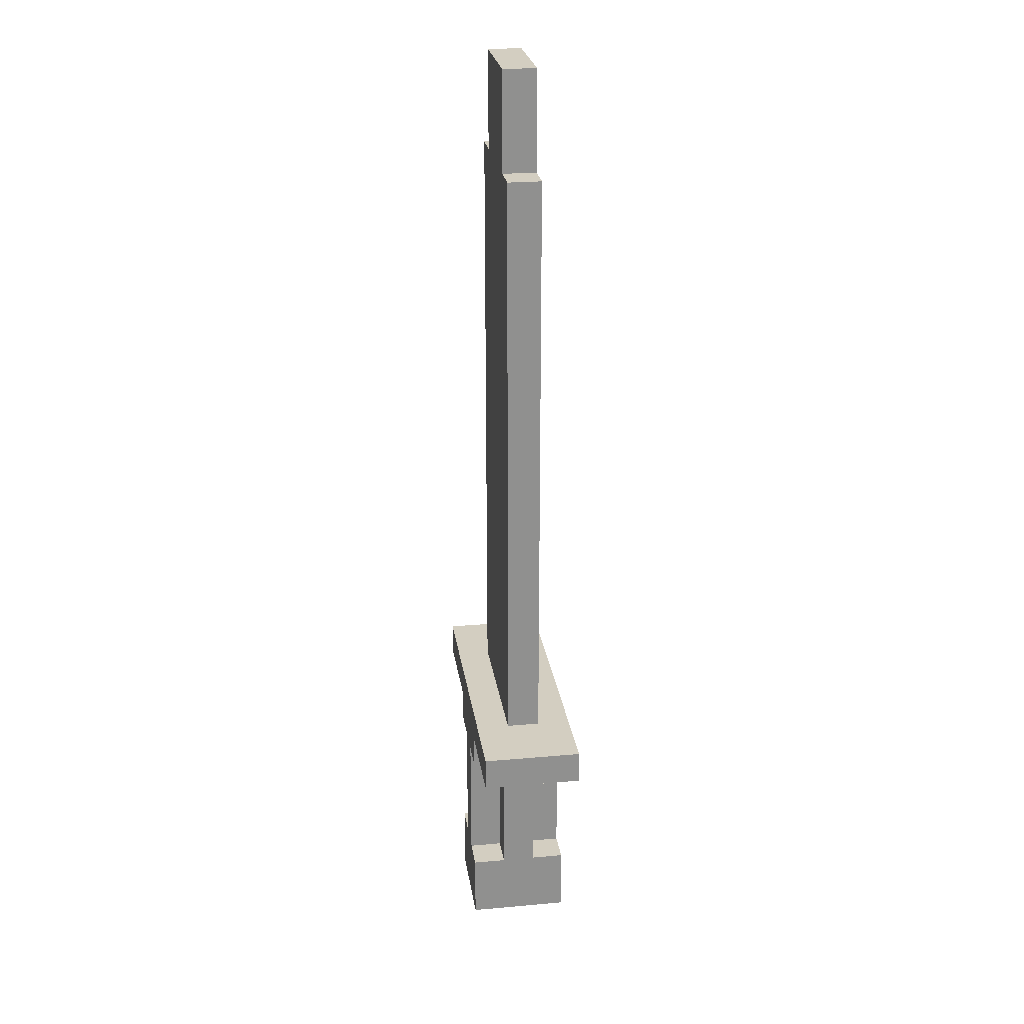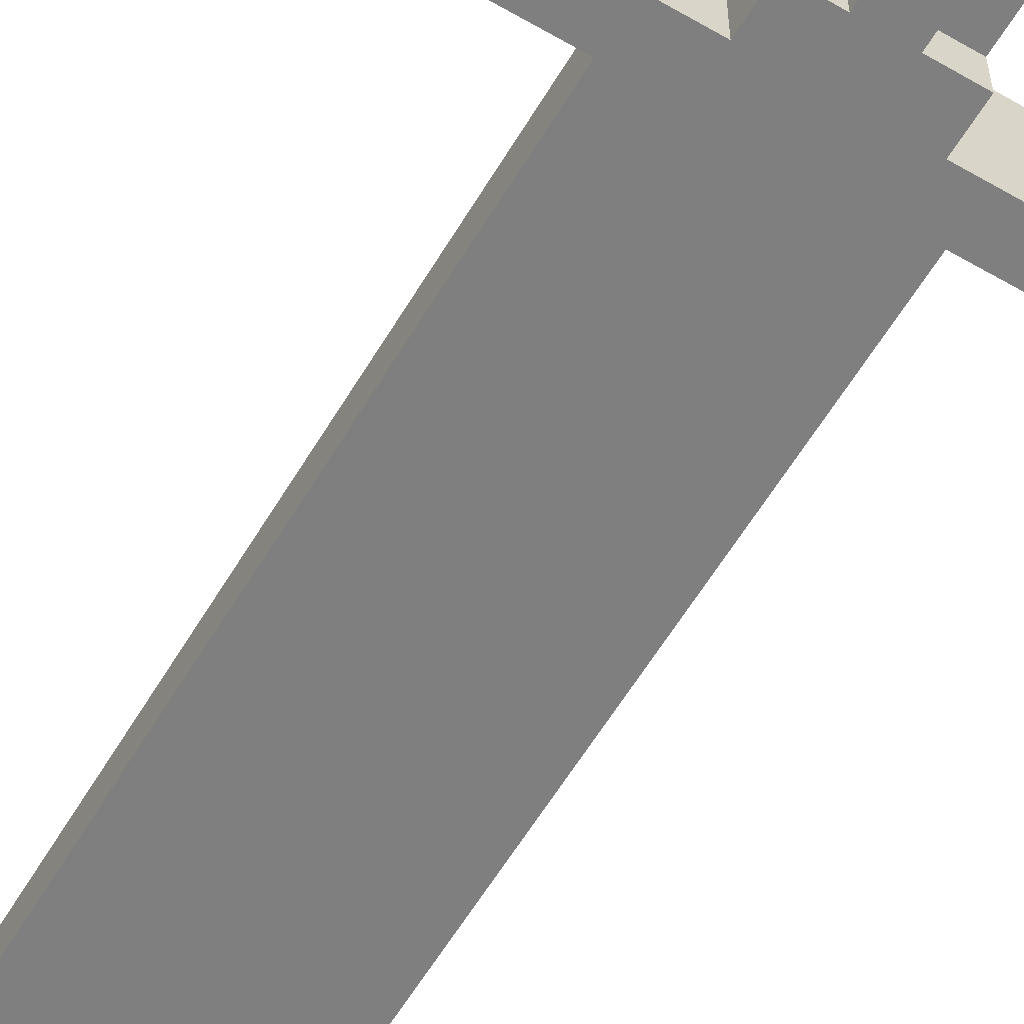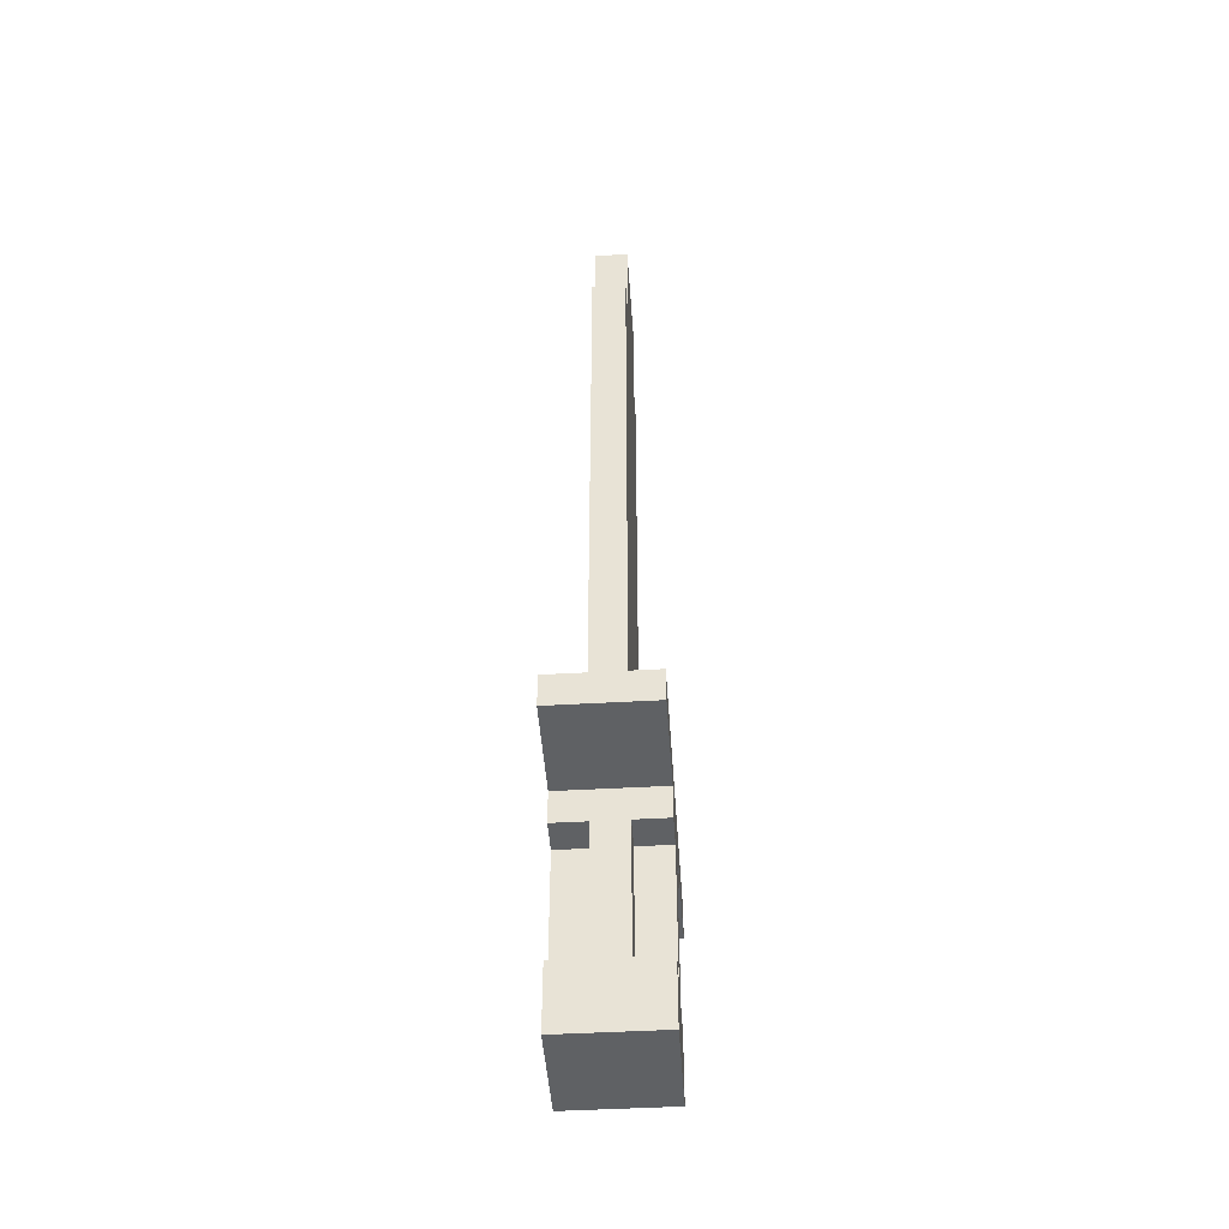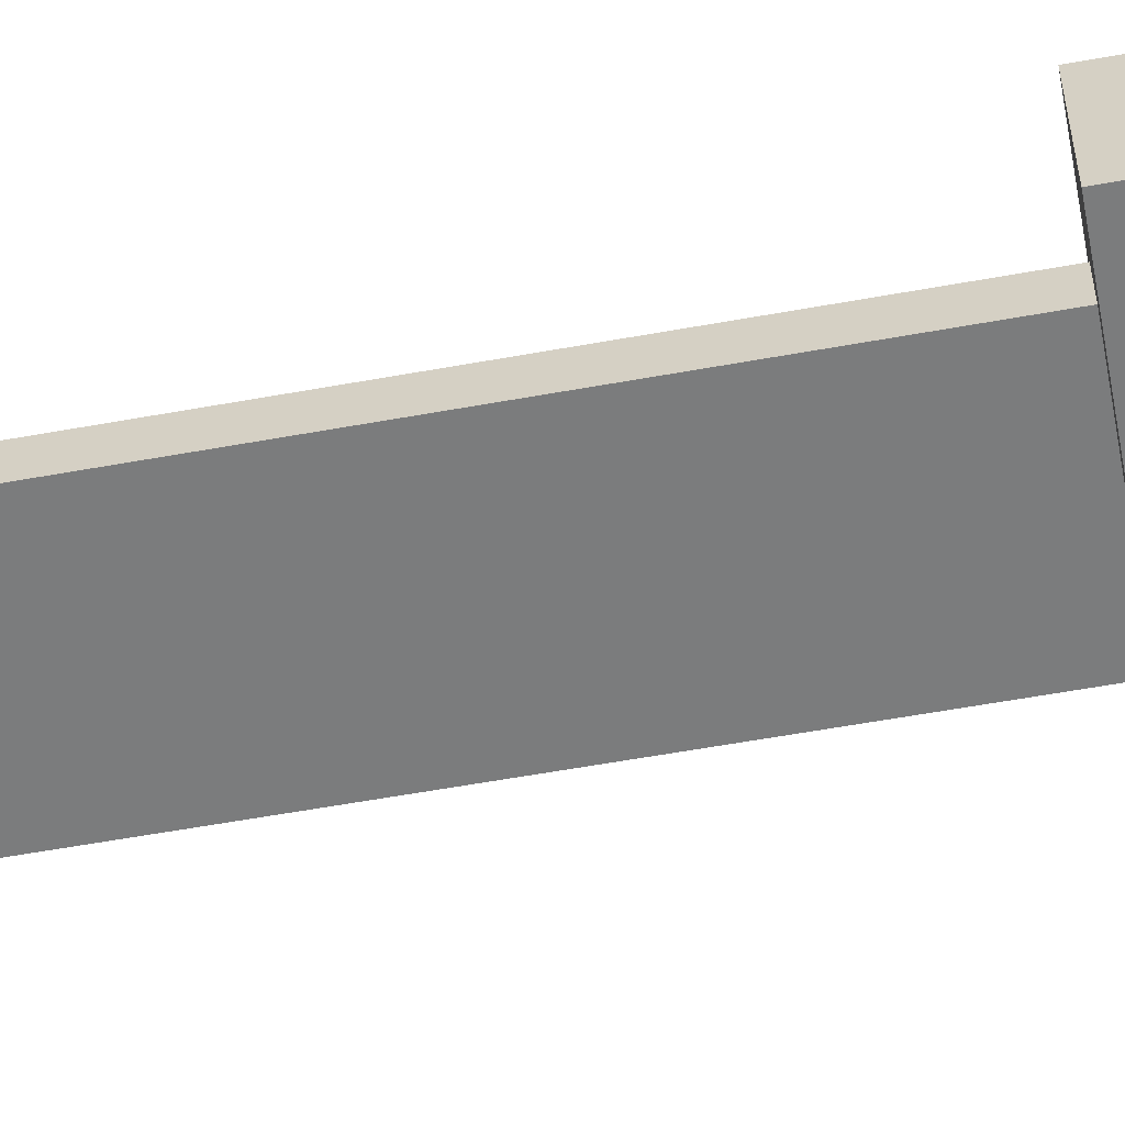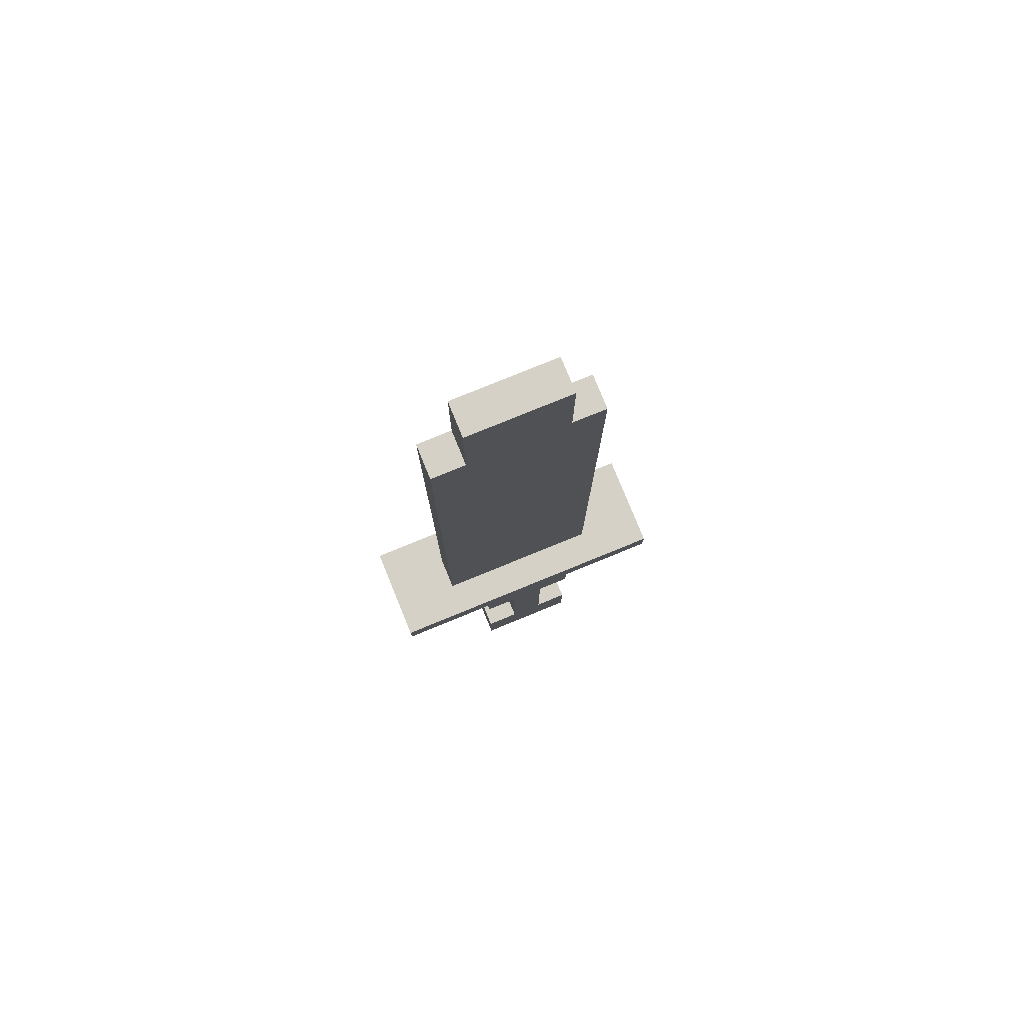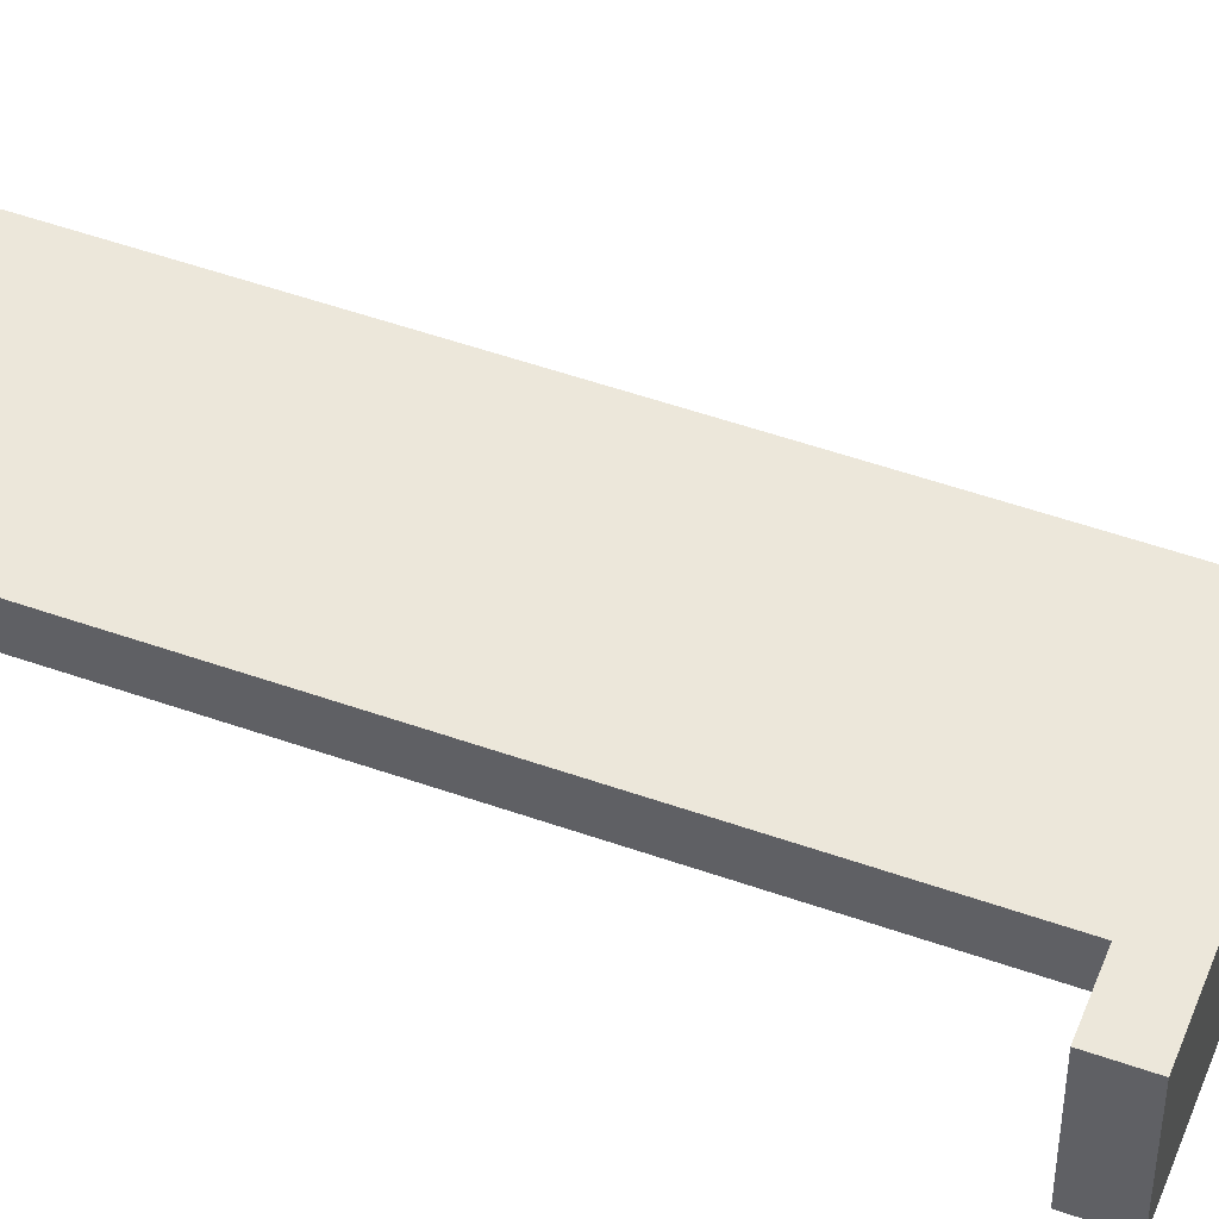
<metadata>
{"format":"obj","ext":"obj","renderer":"f3d","projection":"perspective","resolution":1024,"background":"white","views":[{"elev":24.9,"azim":-98.3,"up":"+Y"},{"elev":-59.8,"azim":-30.7,"up":"+Z"},{"elev":-45.6,"azim":93.8,"up":"+Y"},{"elev":-58.7,"azim":-79.4,"up":"+Z"},{"elev":78.8,"azim":-22.2,"up":"+Y"},{"elev":52.4,"azim":-69.2,"up":"+Z"}]}
</metadata>
<code>
o
v -0.5 0.7 0.2
v -0.5 0.7 -0.1
v -0.5 0.8 0.2
v -0.5 0.8 -0.1
v -0.3 0.8 0.1
v -0.3 0.8 0
v -0.3 2.6 0.1
v -0.3 2.6 0
v -0.2 0 0.2
v -0.2 0 -0.1
v -0.2 0.1 0.2
v -0.2 0.1 -0.1
v -0.2 0.2 0.2
v -0.2 0.2 0.1
v -0.2 0.2 0
v -0.2 0.2 -0.1
v -0.2 0.3 0.1
v -0.2 0.3 0
v -0.2 0.4 0.1
v -0.2 0.4 0
v -0.2 0.5 0.1
v -0.2 0.5 0
v -0.2 0.6 0.2
v -0.2 0.6 0.1
v -0.2 0.6 0
v -0.2 0.6 -0.1
v -0.2 0.7 0.2
v -0.2 0.7 0.1
v -0.2 0.7 -0.1
v -0.2 2.6 0.1
v -0.2 2.6 0
v -0.2 2.9 0.1
v -0.2 2.9 0
v -0.1 0.2 0.2
v -0.1 0.2 0.1
v -0.1 0.2 0
v -0.1 0.2 -0.1
v -0.1 0.3 0.2
v -0.1 0.3 0.1
v -0.1 0.3 0
v -0.1 0.3 -0.1
v -0.1 0.4 0.2
v -0.1 0.4 0.1
v -0.1 0.4 0
v -0.1 0.4 -0.1
v -0.1 0.5 0.2
v -0.1 0.5 0.1
v -0.1 0.5 0
v -0.1 0.5 -0.1
v -0.1 0.6 0.2
v -0.1 0.6 0.1
v -0.1 0.6 0
v -0.1 0.6 -0.1
v 0 0.2 0.2
v 0 0.2 0.1
v 0 0.2 0
v 0 0.2 -0.1
v 0 0.3 0.2
v 0 0.3 0.1
v 0 0.3 0
v 0 0.3 -0.1
v 0 0.4 0.2
v 0 0.4 0.1
v 0 0.4 0
v 0 0.4 -0.1
v 0 0.5 0.2
v 0 0.5 0.1
v 0 0.5 0
v 0 0.5 -0.1
v 0 0.6 0.2
v 0 0.6 0.1
v 0 0.6 0
v 0 0.6 -0.1
v 0.1 0 0.2
v 0.1 0 -0.1
v 0.1 0.1 0.2
v 0.1 0.1 -0.1
v 0.1 0.2 0.2
v 0.1 0.2 0.1
v 0.1 0.2 0
v 0.1 0.2 -0.1
v 0.1 0.3 0.1
v 0.1 0.3 0
v 0.1 0.4 0.1
v 0.1 0.4 0
v 0.1 0.5 0.1
v 0.1 0.5 0
v 0.1 0.6 0.2
v 0.1 0.6 0.1
v 0.1 0.6 0
v 0.1 0.6 -0.1
v 0.1 0.7 0.2
v 0.1 0.7 0.1
v 0.1 0.7 -0.1
v 0.1 2.6 0.1
v 0.1 2.6 0
v 0.1 2.9 0.1
v 0.1 2.9 0
v 0.2 0.8 0.1
v 0.2 0.8 0
v 0.2 2.6 0.1
v 0.2 2.6 0
v 0.4 0.7 0.2
v 0.4 0.7 -0.1
v 0.4 0.8 0.2
v 0.4 0.8 -0.1
v -0.5 0.7 0.2
v -0.5 0.8 0.2
v -0.4 0.7 0.2
v -0.4 0.8 0.2
v -0.2 0 0.2
v -0.2 0.1 0.2
v -0.2 0.2 0.2
v -0.2 0.6 0.2
v -0.2 0.7 0.2
v -0.1 0.2 0.2
v -0.1 0.3 0.2
v -0.1 0.4 0.2
v -0.1 0.5 0.2
v -0.1 0.6 0.2
v 0 0.2 0.2
v 0 0.3 0.2
v 0 0.4 0.2
v 0 0.5 0.2
v 0 0.6 0.2
v 0.1 0 0.2
v 0.1 0.1 0.2
v 0.1 0.2 0.2
v 0.1 0.6 0.2
v 0.1 0.7 0.2
v 0.4 0.7 0.2
v 0.4 0.8 0.2
v -0.3 0.8 0.1
v -0.3 2.6 0.1
v -0.2 0.2 0.1
v -0.2 0.3 0.1
v -0.2 0.4 0.1
v -0.2 0.5 0.1
v -0.2 0.6 0.1
v -0.2 2.6 0.1
v -0.2 2.9 0.1
v -0.1 0.2 0.1
v -0.1 0.3 0.1
v -0.1 0.4 0.1
v -0.1 0.5 0.1
v -0.1 0.6 0.1
v -0.1 0.8 0.1
v -0.1 2.8 0.1
v 0 0.2 0.1
v 0 0.3 0.1
v 0 0.4 0.1
v 0 0.5 0.1
v 0 0.6 0.1
v 0 0.8 0.1
v 0 2.8 0.1
v 0.1 0.2 0.1
v 0.1 0.3 0.1
v 0.1 0.4 0.1
v 0.1 0.5 0.1
v 0.1 0.6 0.1
v 0.1 2.6 0.1
v 0.1 2.9 0.1
v 0.2 0.8 0.1
v 0.2 2.6 0.1
v -0.3 0.8 0
v -0.3 2.6 0
v -0.2 0.2 0
v -0.2 0.3 0
v -0.2 0.4 0
v -0.2 0.5 0
v -0.2 0.6 0
v -0.2 2.6 0
v -0.2 2.9 0
v -0.1 0.2 0
v -0.1 0.3 0
v -0.1 0.4 0
v -0.1 0.5 0
v -0.1 0.6 0
v -0.1 0.8 0
v -0.1 2.8 0
v 0 0.2 0
v 0 0.3 0
v 0 0.4 0
v 0 0.5 0
v 0 0.6 0
v 0 0.8 0
v 0 2.8 0
v 0.1 0.2 0
v 0.1 0.3 0
v 0.1 0.4 0
v 0.1 0.5 0
v 0.1 0.6 0
v 0.1 2.6 0
v 0.1 2.9 0
v 0.2 0.8 0
v 0.2 2.6 0
v -0.5 0.7 -0.1
v -0.5 0.8 -0.1
v -0.2 0 -0.1
v -0.2 0.1 -0.1
v -0.2 0.2 -0.1
v -0.2 0.6 -0.1
v -0.2 0.7 -0.1
v -0.1 0.2 -0.1
v -0.1 0.3 -0.1
v -0.1 0.4 -0.1
v -0.1 0.5 -0.1
v -0.1 0.6 -0.1
v 0 0.2 -0.1
v 0 0.3 -0.1
v 0 0.4 -0.1
v 0 0.5 -0.1
v 0 0.6 -0.1
v 0.1 0 -0.1
v 0.1 0.1 -0.1
v 0.1 0.2 -0.1
v 0.1 0.6 -0.1
v 0.1 0.7 -0.1
v 0.2 0.7 -0.1
v 0.2 0.8 -0.1
v 0.4 0.7 -0.1
v 0.4 0.8 -0.1
v -0.2 0 0.2
v 0.1 0 0.2
v -0.2 0 -0.1
v 0.1 0 -0.1
v -0.2 0.6 0.2
v -0.1 0.6 0.2
v 0 0.6 0.2
v 0.1 0.6 0.2
v -0.2 0.6 0.1
v -0.1 0.6 0.1
v 0 0.6 0.1
v 0.1 0.6 0.1
v -0.2 0.6 0
v -0.1 0.6 0
v 0 0.6 0
v 0.1 0.6 0
v -0.2 0.6 -0.1
v -0.1 0.6 -0.1
v 0 0.6 -0.1
v 0.1 0.6 -0.1
v -0.5 0.7 0.2
v -0.4 0.7 0.2
v -0.2 0.7 0.2
v 0.1 0.7 0.2
v 0.4 0.7 0.2
v -0.4 0.7 0.1
v -0.2 0.7 0.1
v 0.1 0.7 0.1
v 0.2 0.7 0.1
v -0.5 0.7 -0.1
v -0.2 0.7 -0.1
v 0.1 0.7 -0.1
v 0.2 0.7 -0.1
v 0.4 0.7 -0.1
v -0.2 0.2 0.2
v -0.1 0.2 0.2
v 0 0.2 0.2
v 0.1 0.2 0.2
v -0.2 0.2 0.1
v -0.1 0.2 0.1
v 0 0.2 0.1
v 0.1 0.2 0.1
v -0.2 0.2 0
v -0.1 0.2 0
v 0 0.2 0
v 0.1 0.2 0
v -0.2 0.2 -0.1
v -0.1 0.2 -0.1
v 0 0.2 -0.1
v 0.1 0.2 -0.1
v -0.5 0.8 0.2
v -0.4 0.8 0.2
v 0.4 0.8 0.2
v -0.4 0.8 0.1
v -0.3 0.8 0.1
v -0.1 0.8 0.1
v 0 0.8 0.1
v 0.2 0.8 0.1
v -0.3 0.8 0
v -0.1 0.8 0
v 0 0.8 0
v 0.2 0.8 0
v -0.5 0.8 -0.1
v 0.2 0.8 -0.1
v 0.4 0.8 -0.1
v -0.3 2.6 0.1
v -0.2 2.6 0.1
v 0.1 2.6 0.1
v 0.2 2.6 0.1
v -0.3 2.6 0
v -0.2 2.6 0
v 0.1 2.6 0
v 0.2 2.6 0
v -0.2 2.9 0.1
v 0.1 2.9 0.1
v -0.2 2.9 0
v 0.1 2.9 0
f 3 2 1
f 4 2 3
f 7 6 5
f 8 6 7
f 11 10 9
f 12 10 11
f 13 12 11
f 14 12 13
f 15 12 14
f 16 12 15
f 17 15 14
f 18 15 17
f 19 18 17
f 20 18 19
f 21 20 19
f 22 20 21
f 24 22 21
f 25 22 24
f 27 25 24
f 27 26 25
f 27 24 23
f 28 26 27
f 29 26 28
f 32 31 30
f 33 31 32
f 38 35 34
f 39 35 38
f 40 37 36
f 41 37 40
f 42 39 38
f 43 39 42
f 44 41 40
f 45 41 44
f 46 43 42
f 47 43 46
f 48 45 44
f 49 45 48
f 50 47 46
f 51 47 50
f 52 49 48
f 53 49 52
f 54 55 58
f 58 55 59
f 56 57 60
f 60 57 61
f 58 59 62
f 62 59 63
f 60 61 64
f 64 61 65
f 62 63 66
f 66 63 67
f 64 65 68
f 68 65 69
f 66 67 70
f 70 67 71
f 68 69 72
f 72 69 73
f 74 75 76
f 76 75 77
f 76 77 78
f 78 77 79
f 79 77 80
f 80 77 81
f 79 80 82
f 82 80 83
f 82 83 84
f 84 83 85
f 84 85 86
f 86 85 87
f 86 87 89
f 89 87 90
f 89 90 92
f 90 91 92
f 88 89 92
f 92 91 93
f 93 91 94
f 95 96 97
f 97 96 98
f 99 100 101
f 101 100 102
f 103 104 105
f 105 104 106
f 109 108 107
f 110 108 109
f 115 110 109
f 116 113 112
f 120 115 114
f 121 116 112
f 121 117 116
f 122 118 117
f 122 117 121
f 123 119 118
f 123 118 122
f 124 120 119
f 124 119 123
f 125 115 120
f 125 120 124
f 126 112 111
f 127 121 112
f 127 112 126
f 128 121 127
f 129 115 125
f 130 110 115
f 130 115 129
f 131 110 130
f 132 110 131
f 140 134 133
f 142 136 135
f 143 137 136
f 143 136 142
f 144 138 137
f 144 137 143
f 145 139 138
f 145 138 144
f 146 139 145
f 147 141 140
f 147 140 133
f 148 141 147
f 154 148 147
f 155 141 148
f 155 148 154
f 156 150 149
f 157 151 150
f 157 150 156
f 158 152 151
f 158 151 157
f 159 153 152
f 159 152 158
f 160 153 159
f 161 155 154
f 162 141 155
f 162 155 161
f 163 161 154
f 164 161 163
f 165 166 172
f 167 168 174
f 168 169 175
f 174 168 175
f 169 170 176
f 175 169 176
f 170 171 177
f 176 170 177
f 177 171 178
f 172 173 179
f 165 172 179
f 179 173 180
f 179 180 186
f 180 173 187
f 186 180 187
f 181 182 188
f 182 183 189
f 188 182 189
f 183 184 190
f 189 183 190
f 184 185 191
f 190 184 191
f 191 185 192
f 186 187 193
f 187 173 194
f 193 187 194
f 186 193 195
f 195 193 196
f 197 198 203
f 200 201 204
f 202 203 208
f 200 204 209
f 204 205 209
f 205 206 210
f 209 205 210
f 206 207 211
f 210 206 211
f 207 208 212
f 211 207 212
f 208 203 213
f 212 208 213
f 199 200 214
f 200 209 215
f 214 200 215
f 215 209 216
f 213 203 217
f 203 198 218
f 217 203 218
f 218 198 219
f 219 198 220
f 219 220 221
f 221 220 222
f 225 224 223
f 226 224 225
f 231 228 227
f 232 228 231
f 233 230 229
f 234 230 233
f 239 236 235
f 240 236 239
f 241 238 237
f 242 238 241
f 248 244 243
f 248 245 244
f 249 245 248
f 250 247 246
f 251 247 250
f 252 249 248
f 252 248 243
f 253 249 252
f 254 251 250
f 255 247 251
f 255 251 254
f 256 247 255
f 257 258 261
f 261 258 262
f 259 260 263
f 263 260 264
f 265 266 269
f 269 266 270
f 267 268 271
f 271 268 272
f 273 274 276
f 274 275 276
f 276 275 277
f 277 275 278
f 278 275 279
f 279 275 280
f 276 277 281
f 280 275 284
f 273 276 285
f 283 284 285
f 282 283 285
f 276 281 285
f 281 282 285
f 284 275 286
f 285 284 286
f 286 275 287
f 288 289 292
f 292 289 293
f 290 291 294
f 294 291 295
f 296 297 298
f 298 297 299

</code>
